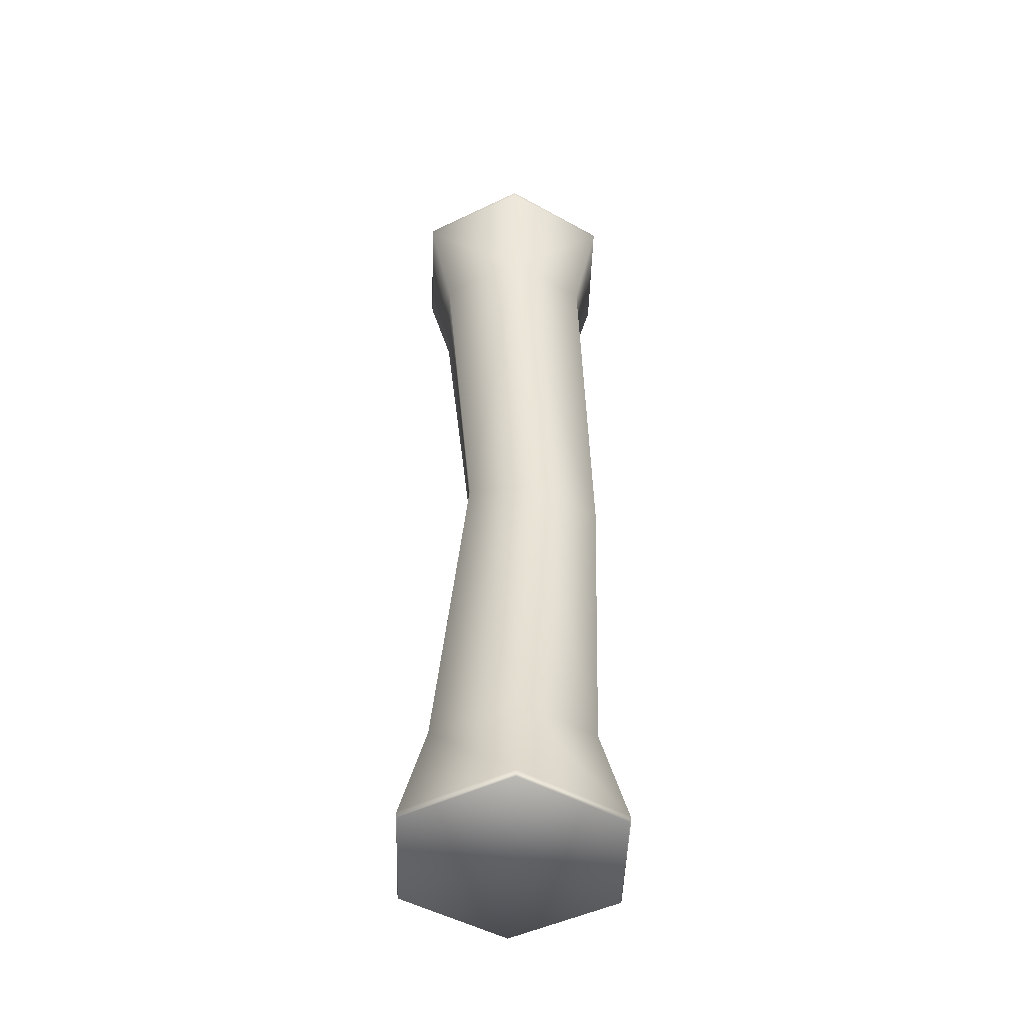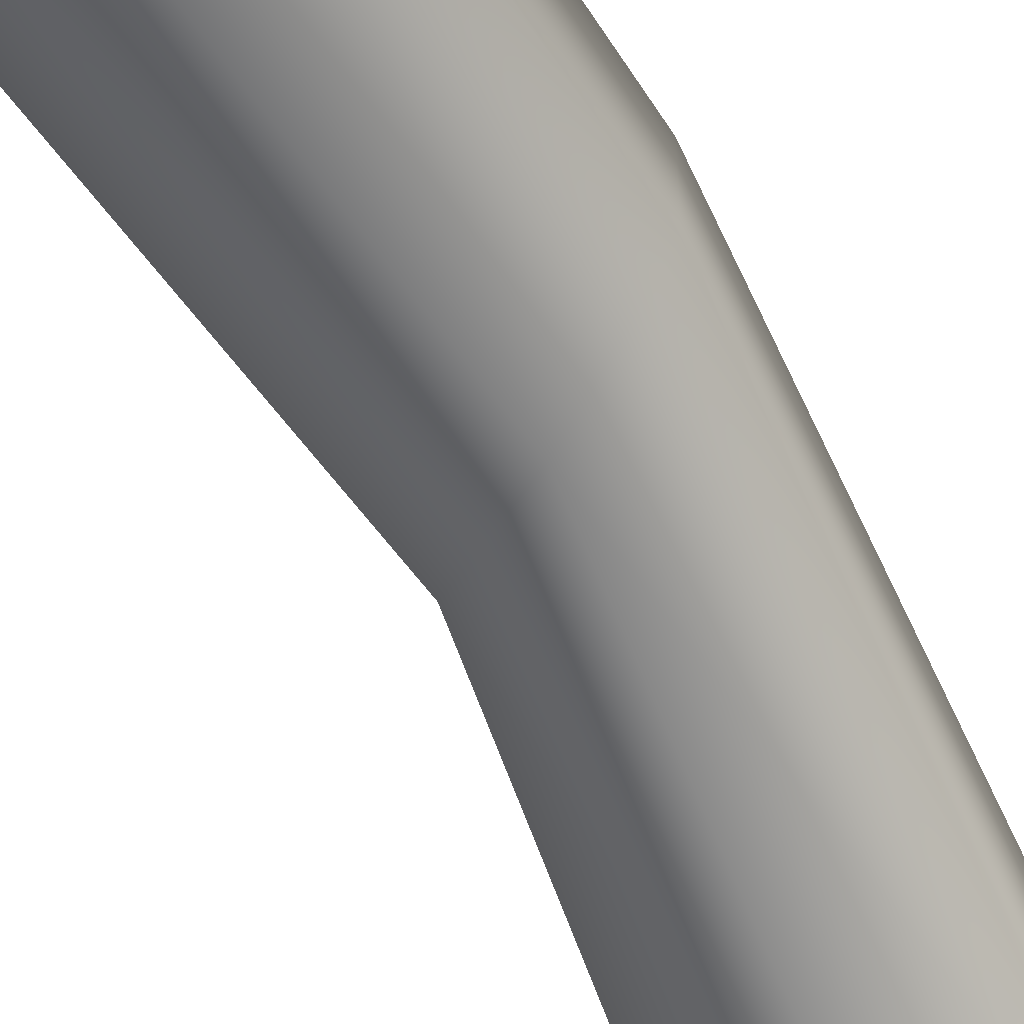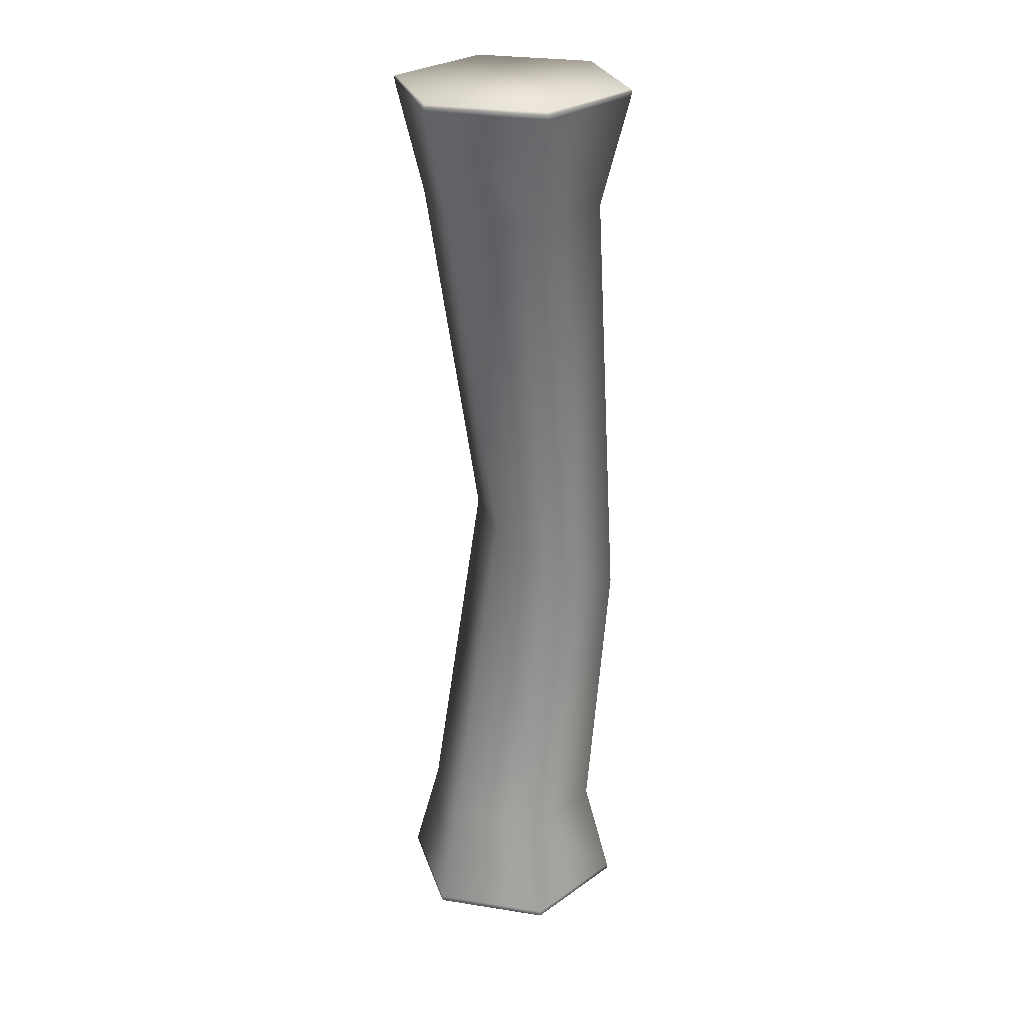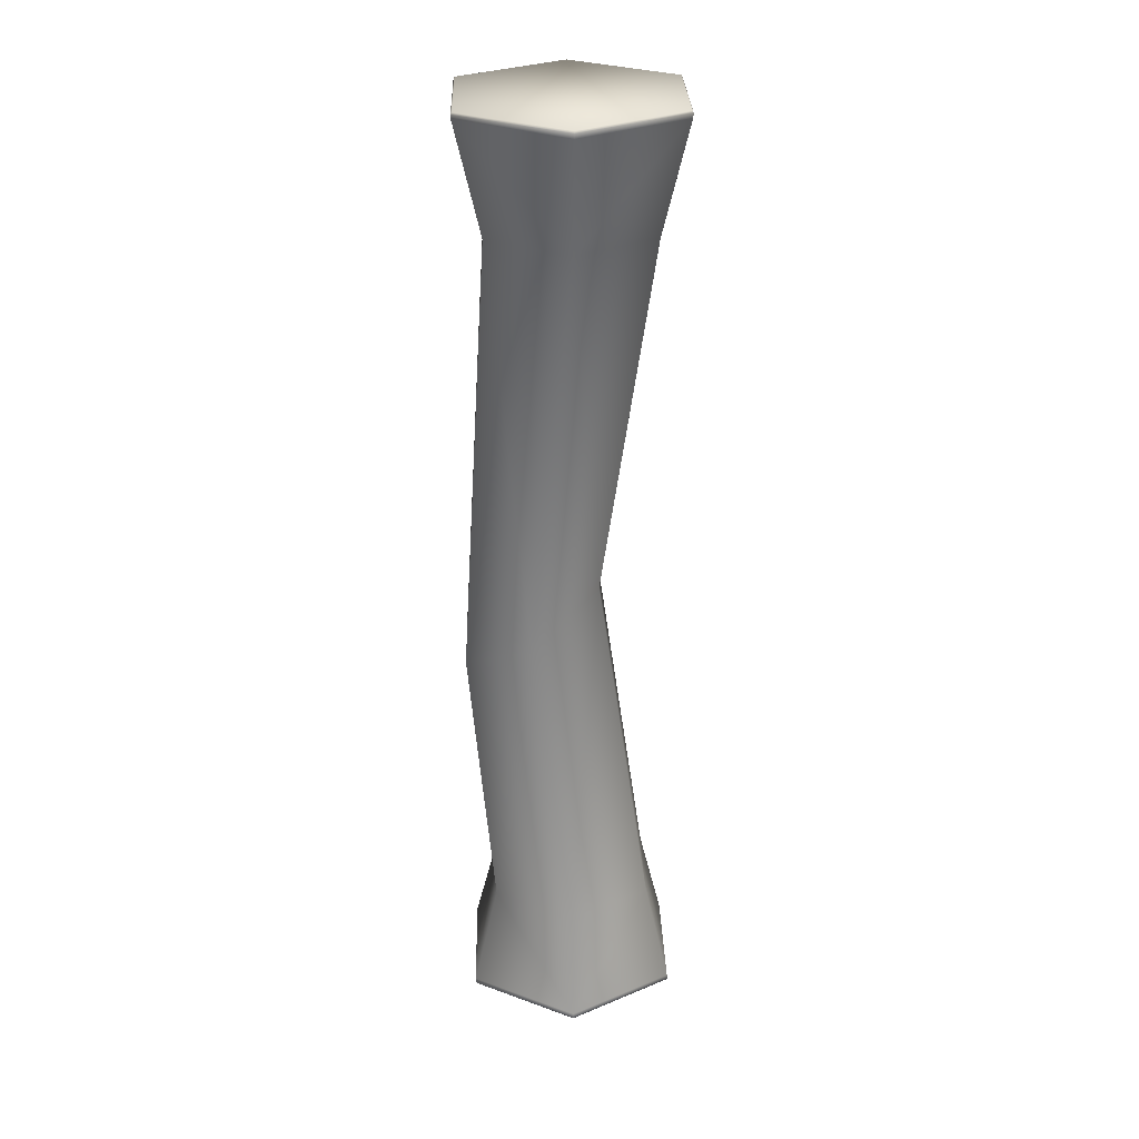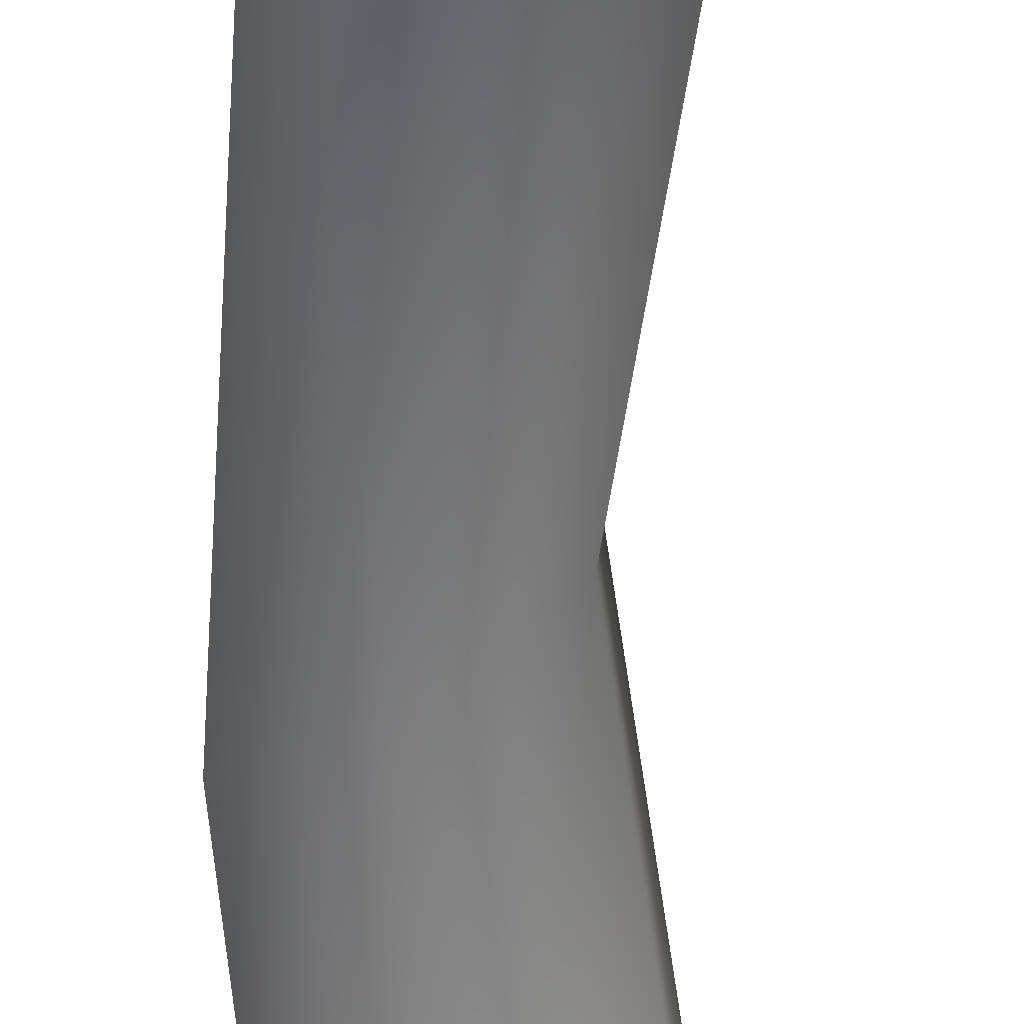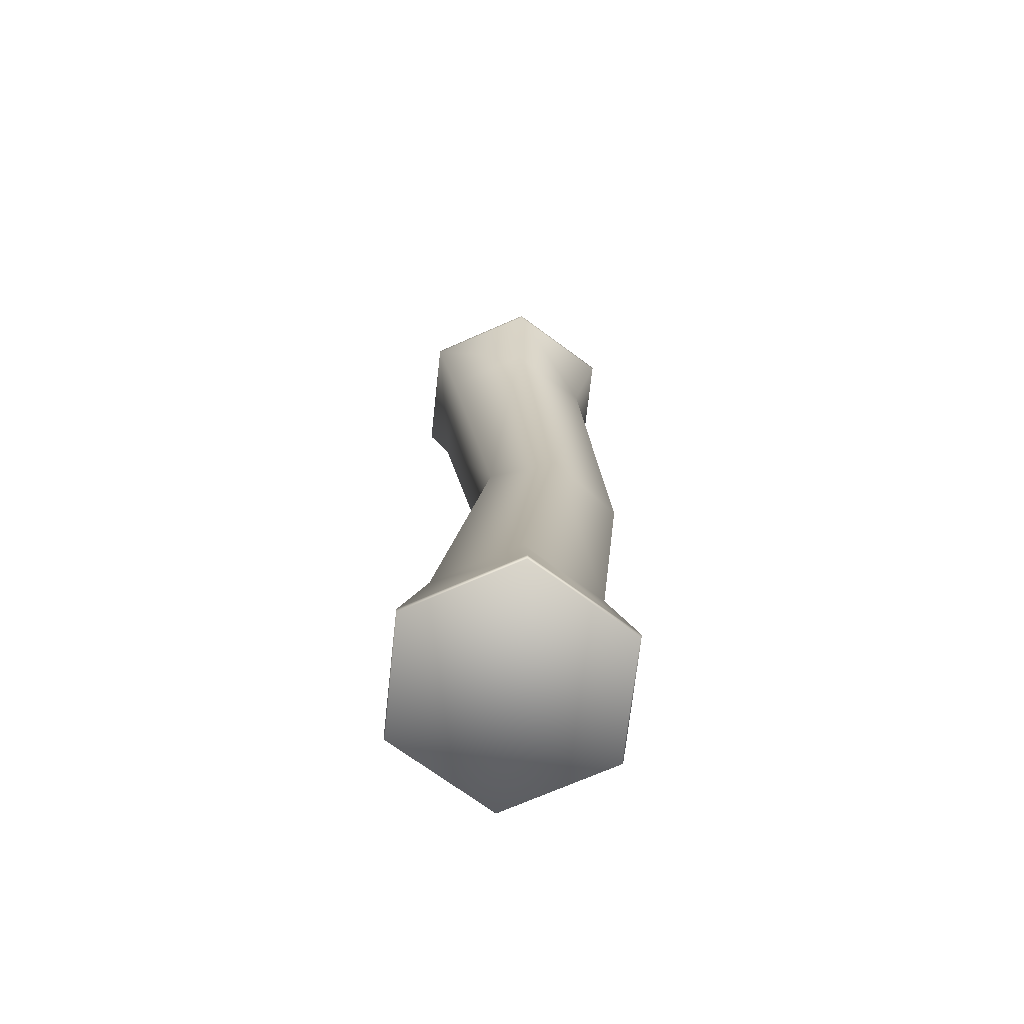
<metadata>
{"format":"obj","ext":"obj","renderer":"f3d","projection":"perspective","resolution":1024,"background":"white","views":[{"elev":-48.6,"azim":-121.8,"up":"+Z"},{"elev":-60.7,"azim":-152.5,"up":"+Y"},{"elev":27.8,"azim":163.4,"up":"+Z"},{"elev":28.6,"azim":-1.7,"up":"+Z"},{"elev":-58.4,"azim":-0.2,"up":"+Y"},{"elev":-71.6,"azim":173.6,"up":"+Z"}]}
</metadata>
<code>
o Cylinder
v -0.004773 0.856 -0.1123
v 0.541 0.541 0.2915
v 0.541 -0.08919 0.2915
v -0.004773 -0.4043 -0.1123
v -0.5505 -0.08919 -0.3951
v -0.5505 0.541 -0.3951
v 0.9682 0.6024 3.252
v 0.9682 -0.1507 3.252
v 0.316 -0.5272 3.252
v -0.3361 -0.1507 3.252
v -0.3361 0.6024 3.252
v 0.316 0.979 3.252
v 0.316 0.9821 -2.724
v 0.971 0.604 -2.724
v 0.971 -0.1522 -2.724
v 0.316 -0.5304 -2.724
v -0.3389 -0.1522 -2.724
v -0.3389 0.604 -2.724
v 0.316 1.205 4.227
v 0.316 1.212 4.172
v 0.316 1.216 4.211
v 0.316 1.205 -3.644
v 0.316 1.212 -3.59
v 0.316 1.215 -3.628
v 1.164 0.7152 4.227
v 1.17 0.7189 4.172
v 1.173 0.7207 4.211
v 1.164 0.7152 -3.644
v 1.17 0.7187 -3.59
v 1.173 0.7207 -3.628
v 1.164 -0.2634 4.227
v 1.17 -0.2671 4.172
v 1.173 -0.2689 4.211
v 1.164 -0.2634 -3.644
v 1.17 -0.267 -3.59
v 1.173 -0.2689 -3.628
v 0.316 -0.7528 4.227
v 0.316 -0.7602 4.172
v 0.316 -0.7638 4.211
v 0.316 -0.7528 -3.644
v 0.316 -0.7598 -3.59
v 0.316 -0.7637 -3.628
v -0.5315 -0.2634 4.227
v -0.5379 -0.2671 4.172
v -0.541 -0.2689 4.211
v -0.5315 -0.2634 -3.644
v -0.5376 -0.267 -3.59
v -0.5409 -0.2689 -3.628
v -0.5315 0.7152 4.227
v -0.5379 0.7189 4.172
v -0.541 0.7207 4.211
v -0.5315 0.7152 -3.644
v -0.5376 0.7187 -3.59
v -0.5409 0.7207 -3.628
f 53 18 13
f 32 38 9
f 9 38 44
f 44 50 11
f 23 13 14
f 26 32 8
f 11 50 20
f 11 12 1
f 5 10 11
f 4 9 10
f 3 8 9
f 2 7 8
f 12 7 2
f 43 25 49
f 29 14 15
f 15 16 41
f 41 16 17
f 47 17 18
f 22 34 46
f 18 6 1
f 17 5 6
f 4 5 17
f 3 4 16
f 14 2 3
f 13 1 2
f 26 20 21
f 27 21 19
f 29 30 24
f 24 30 28
f 32 26 27
f 27 25 31
f 29 35 36
f 30 36 34
f 38 32 33
f 39 33 31
f 35 41 42
f 36 42 40
f 44 38 39
f 39 37 43
f 41 47 48
f 48 46 40
f 50 44 45
f 51 45 43
f 47 53 54
f 48 54 52
f 20 50 51
f 21 51 49
f 53 23 24
f 54 24 22
f 12 20 26
f 53 13 23
f 32 9 8
f 9 44 10
f 44 11 10
f 23 14 29
f 26 8 7
f 11 20 12
f 11 1 6
f 5 11 6
f 4 10 5
f 3 9 4
f 2 8 3
f 12 2 1
f 49 25 19
f 25 37 31
f 37 25 43
f 29 15 35
f 15 41 35
f 41 17 47
f 47 18 53
f 34 22 28
f 22 46 52
f 46 34 40
f 18 1 13
f 17 6 18
f 4 17 16
f 3 16 15
f 14 3 15
f 13 2 14
f 26 21 27
f 27 19 25
f 29 24 23
f 24 28 22
f 32 27 33
f 27 31 33
f 29 36 30
f 30 34 28
f 38 33 39
f 39 31 37
f 35 42 36
f 36 40 34
f 44 39 45
f 39 43 45
f 41 48 42
f 48 40 42
f 50 45 51
f 51 43 49
f 47 54 48
f 48 52 46
f 20 51 21
f 21 49 19
f 53 24 54
f 54 22 52
f 12 26 7

</code>
